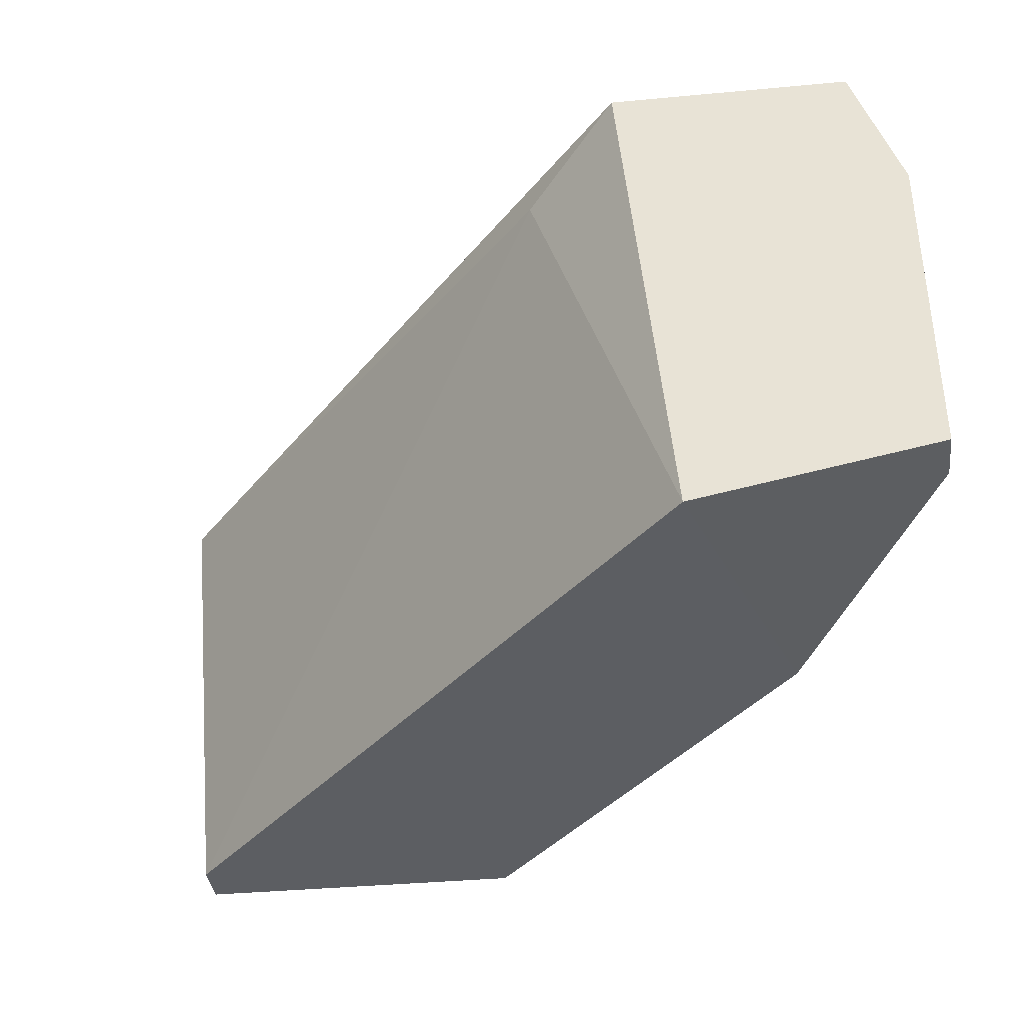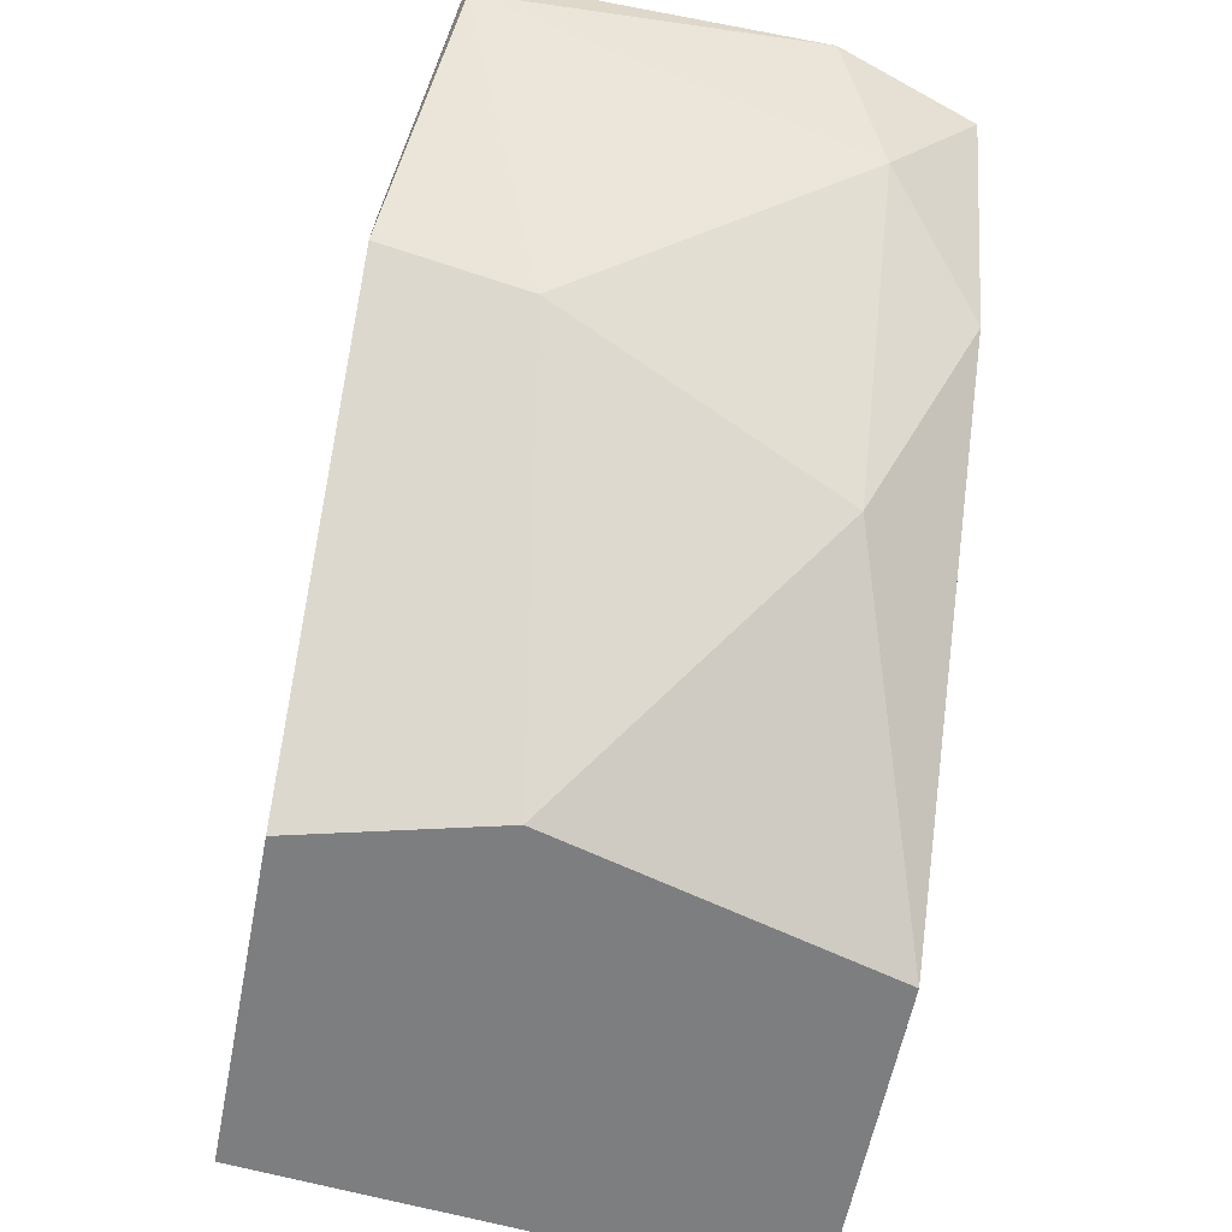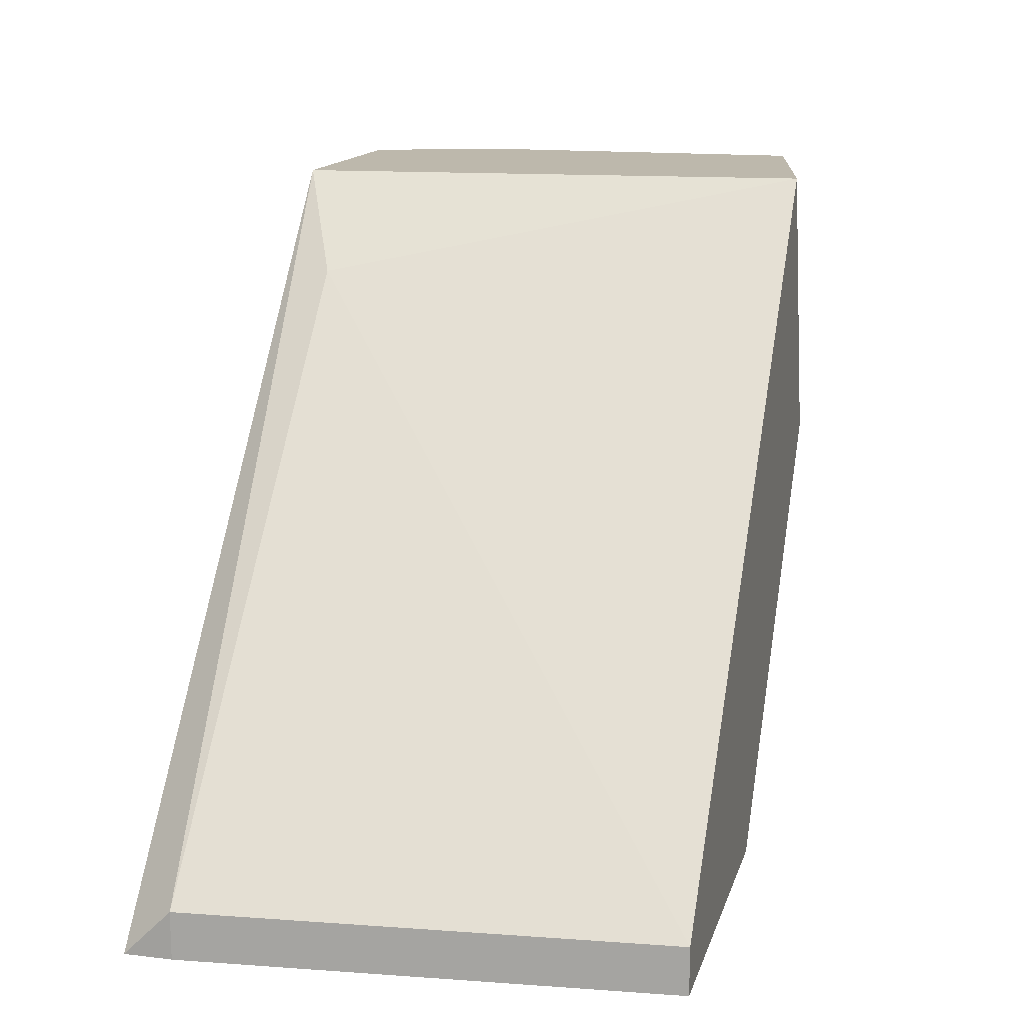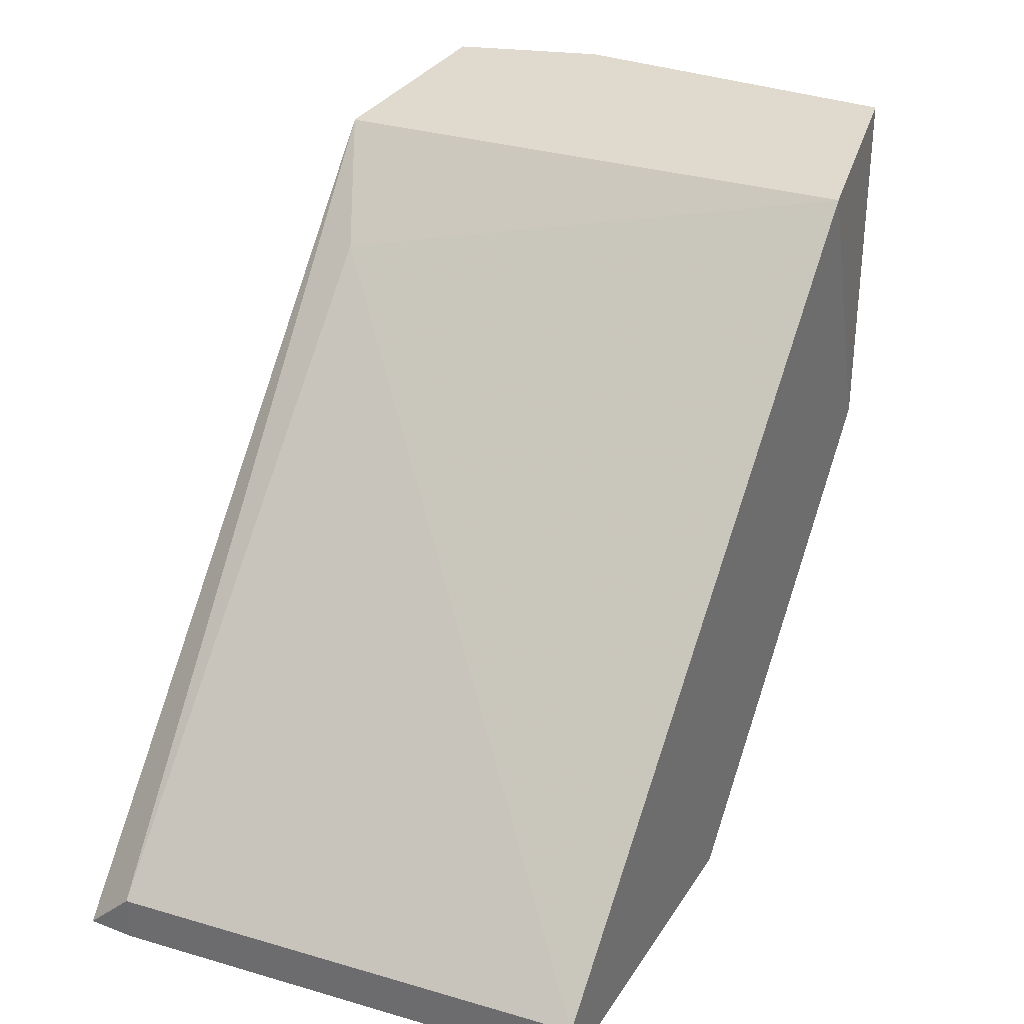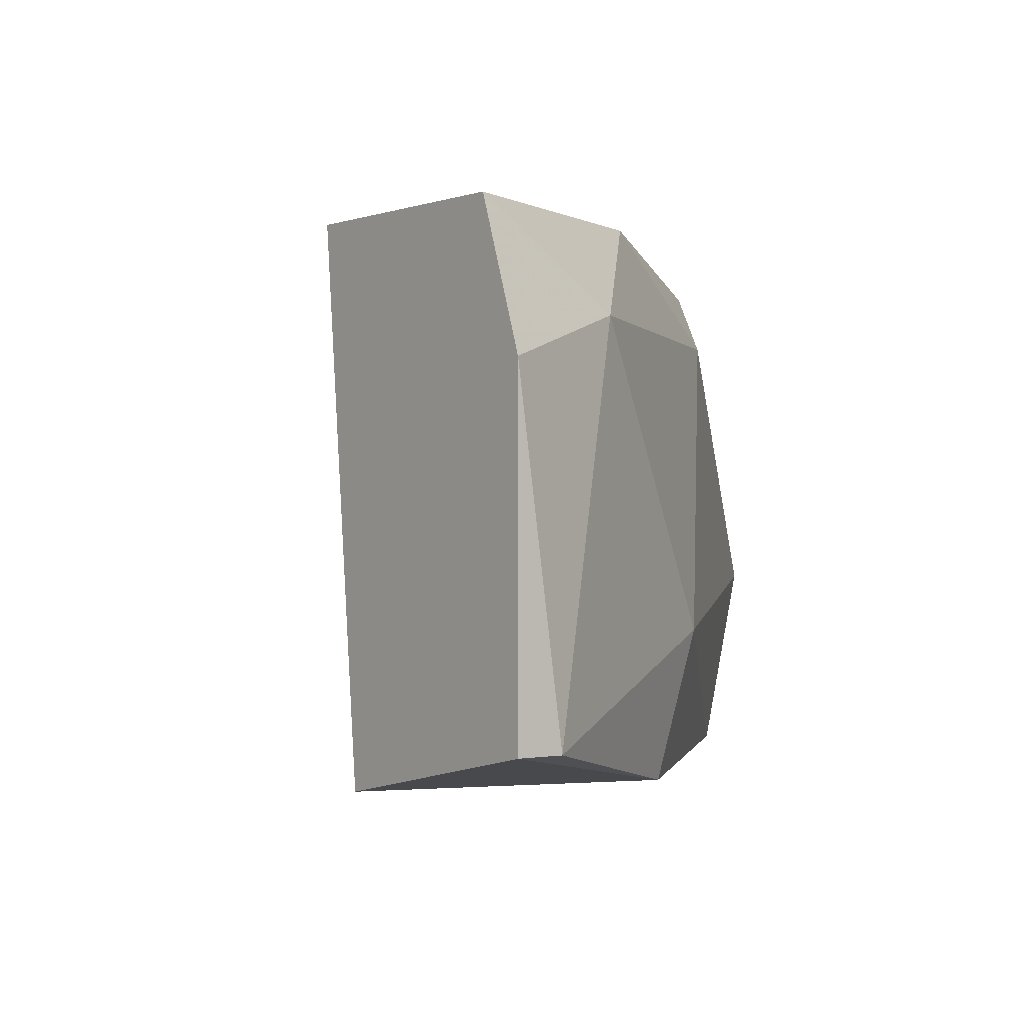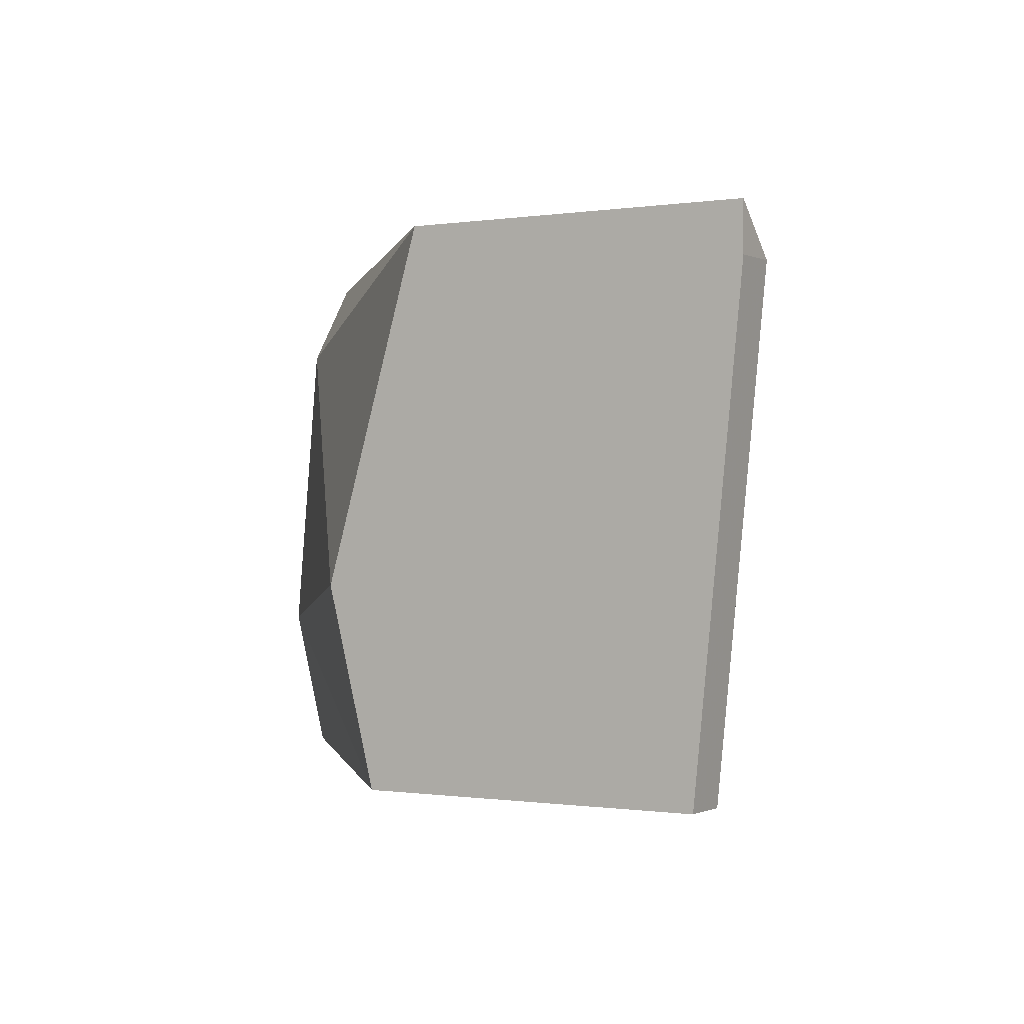
<metadata>
{"format":"obj","ext":"obj","renderer":"f3d","projection":"perspective","resolution":1024,"background":"white","views":[{"elev":-37.7,"azim":6.8,"up":"+Y"},{"elev":-59.3,"azim":79.0,"up":"+Z"},{"elev":14.7,"azim":-75.5,"up":"+Z"},{"elev":32.8,"azim":-62.4,"up":"+Z"},{"elev":-1.1,"azim":51.6,"up":"+Y"},{"elev":-0.4,"azim":-149.0,"up":"+Y"}]}
</metadata>
<code>
v 0.01512 -0.01101 -0.05604
v 0.01512 -0.01101 -0.05483
v 0.01512 -0.009804 -0.05604
v 0.02358 -0.009804 -0.05604
v 0.03083 -0.01222 -0.04999
v 0.03083 -0.0231 -0.03912
v 0.03325 -0.009804 -0.04516
v 0.03325 -0.01947 -0.04758
v 0.03325 -0.0231 -0.04637
v 0.02721 -0.01101 -0.04154
v 0.03567 -0.01222 -0.04274
v 0.03567 -0.009804 -0.03912
v 0.02962 -0.009804 -0.03912
v 0.026 -0.01826 -0.05604
v 0.01633 -0.0231 -0.05604
v 0.01633 -0.0231 -0.05483
v 0.02479 -0.0231 -0.05604
v 0.03688 -0.02189 -0.04033
v 0.03688 -0.02189 -0.03912
v 0.03688 -0.01343 -0.03912
f 11 20 18
f 1 3 14
f 3 13 7
f 19 13 6
f 1 14 17
f 6 16 17
f 14 3 4
f 3 7 4
f 17 14 8
f 13 19 20
f 3 1 2
f 1 16 2
f 13 3 2
f 19 6 9
f 6 17 9
f 17 8 9
f 14 4 5
f 4 7 5
f 8 14 5
f 7 13 12
f 13 20 12
f 16 1 15
f 1 17 15
f 17 16 15
f 5 7 11
f 8 5 11
f 7 12 11
f 12 20 11
f 16 6 10
f 6 13 10
f 2 16 10
f 13 2 10
f 20 19 18
f 19 9 18
f 9 8 18
f 8 11 18

</code>
